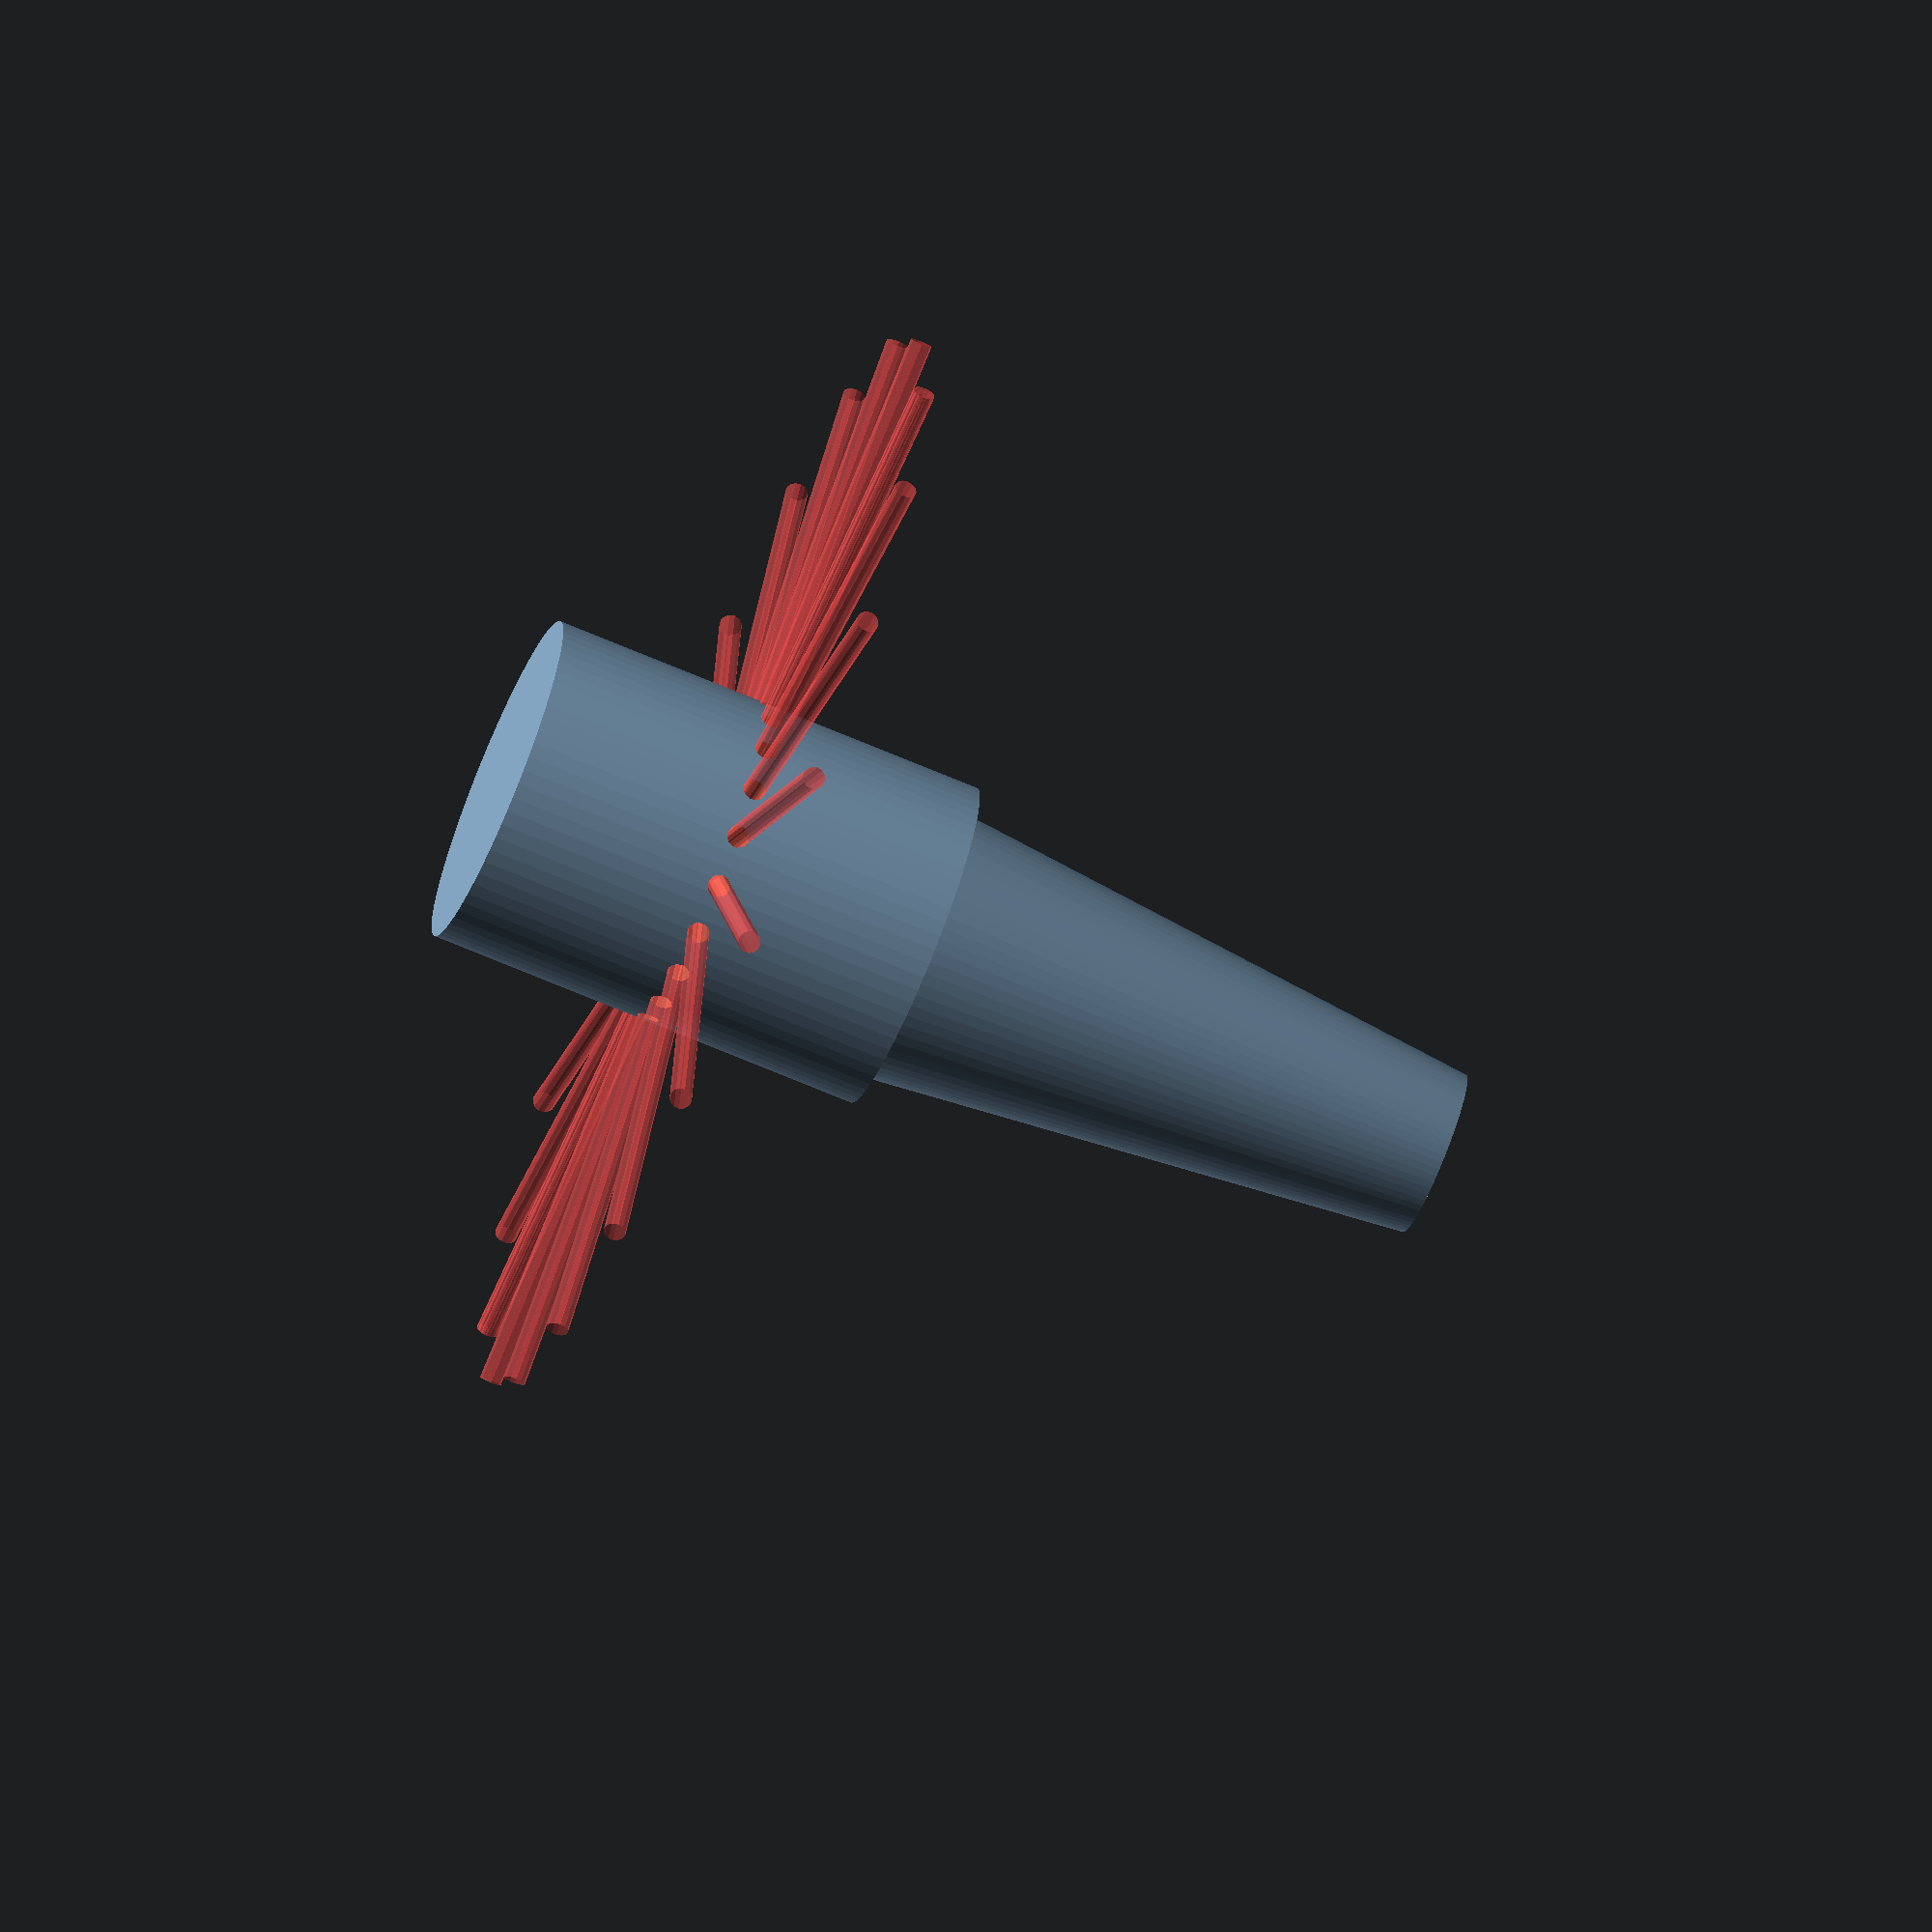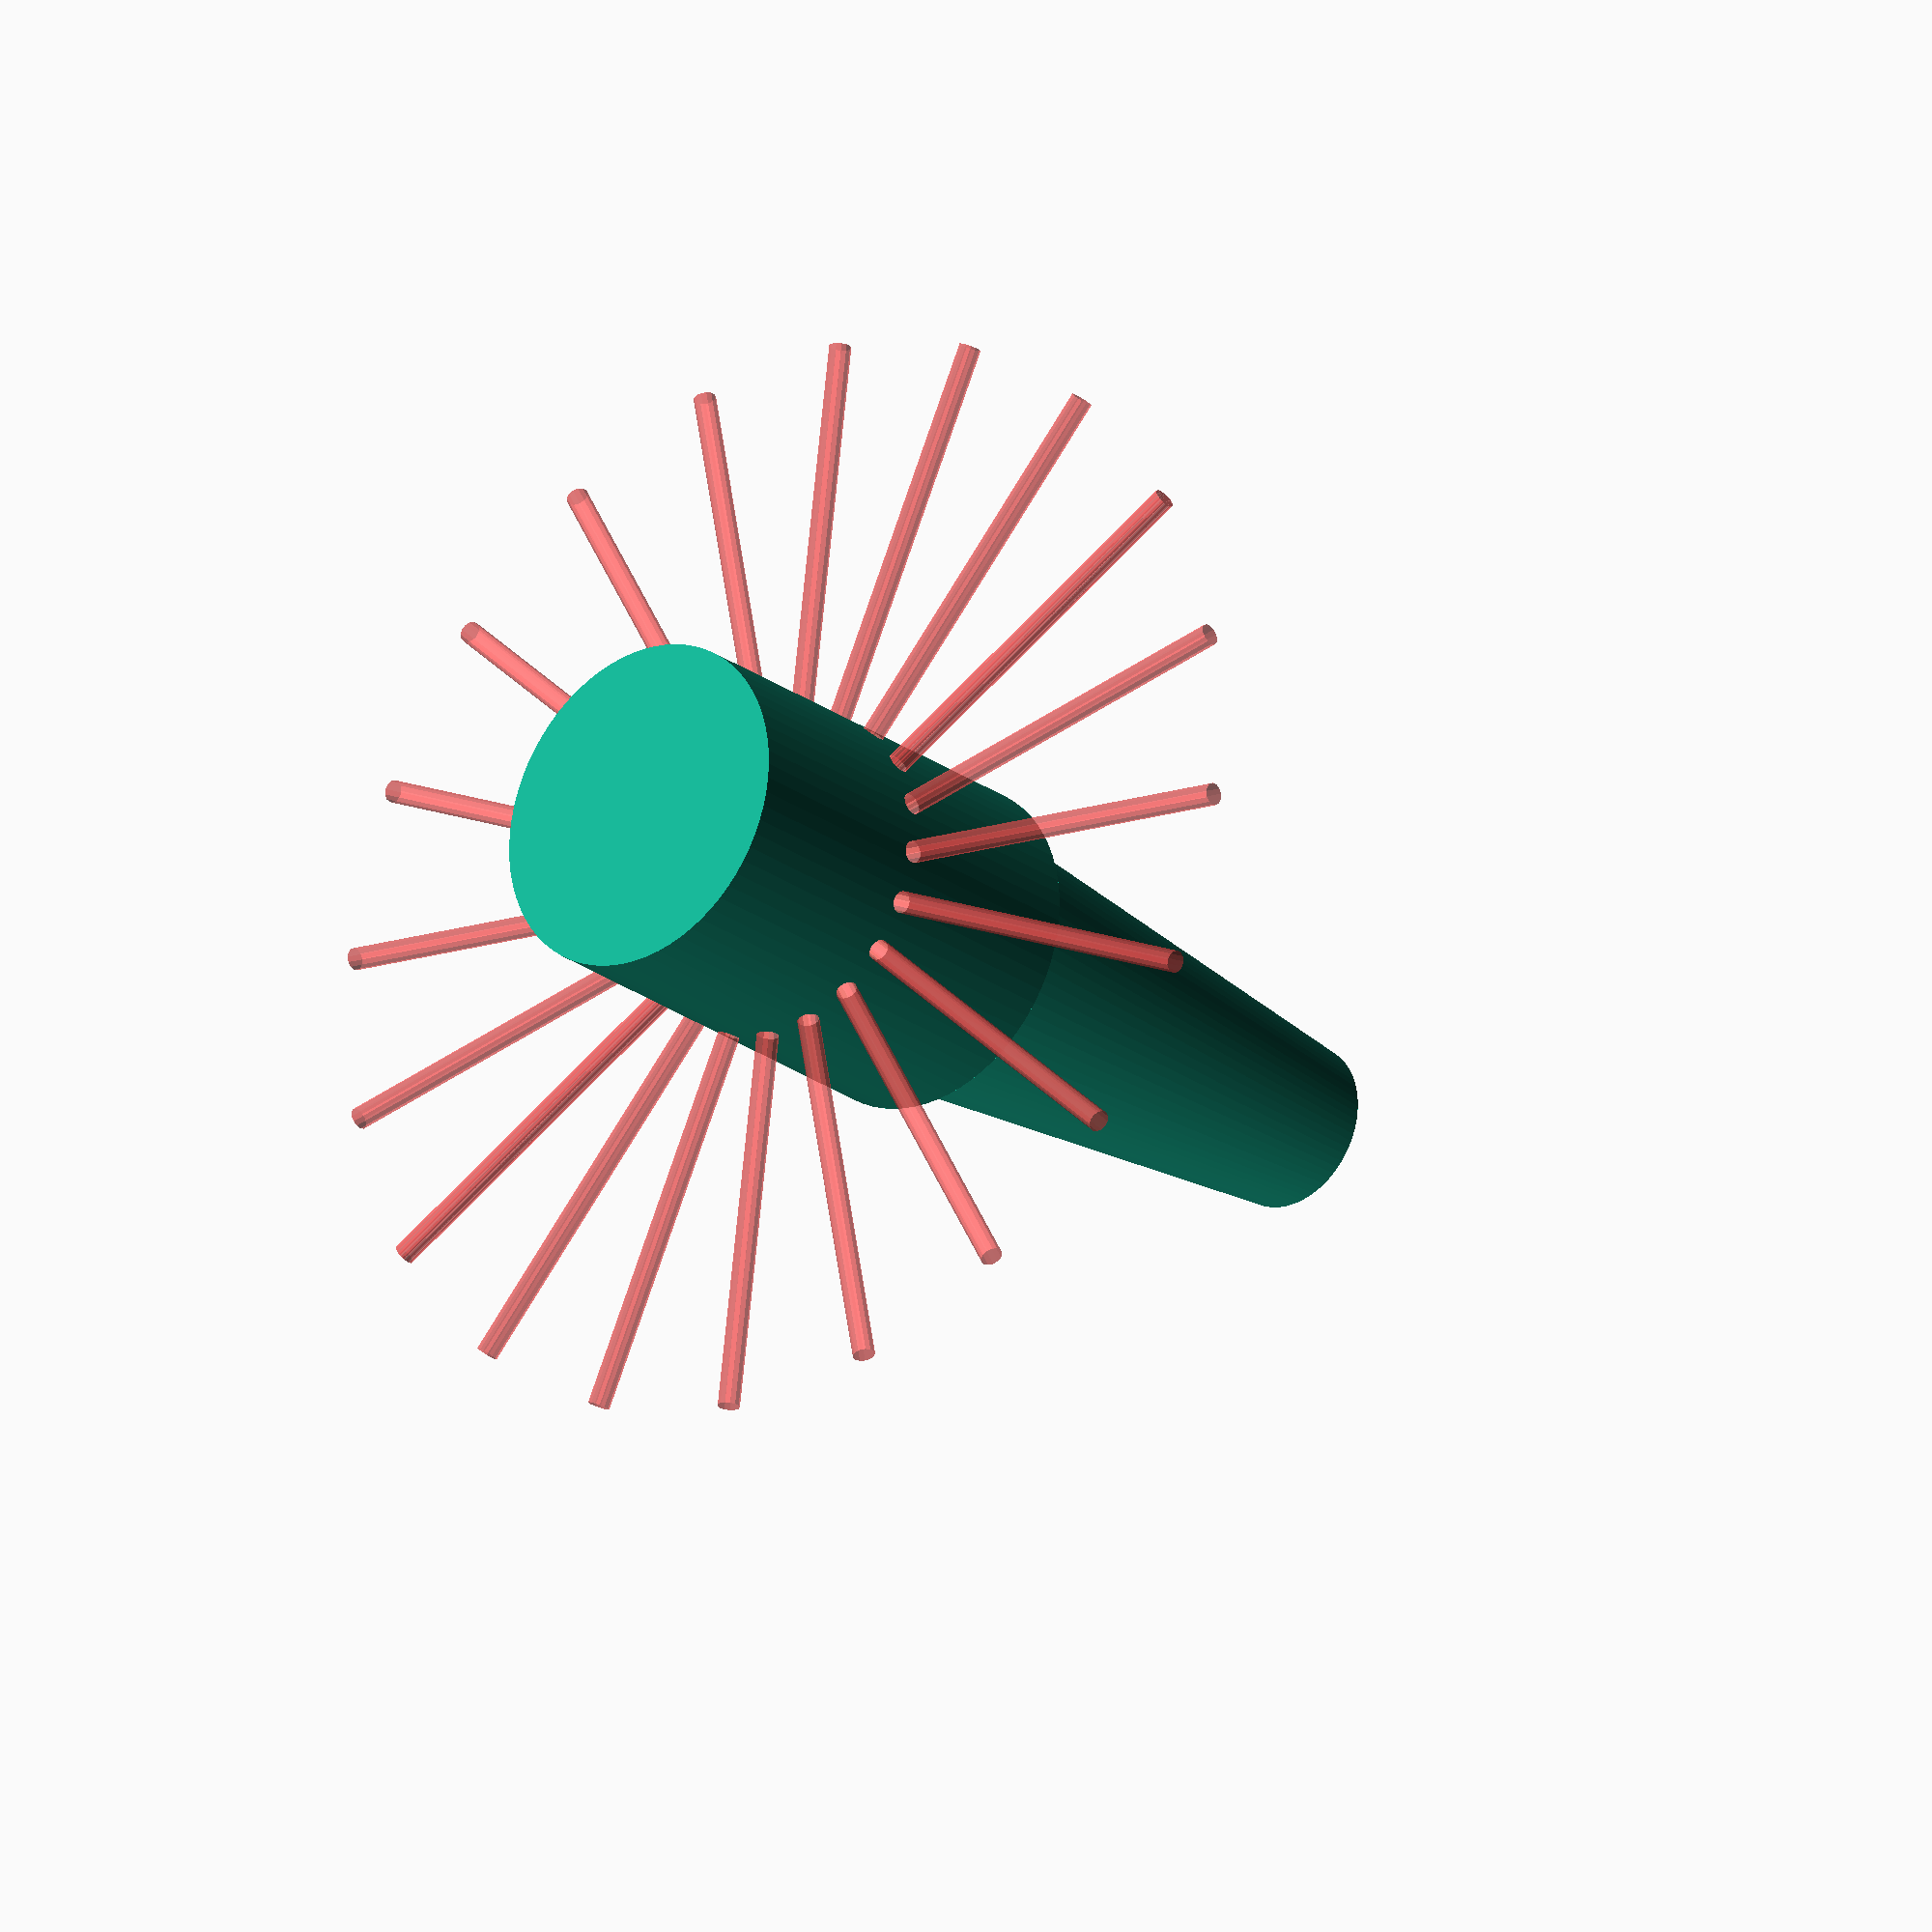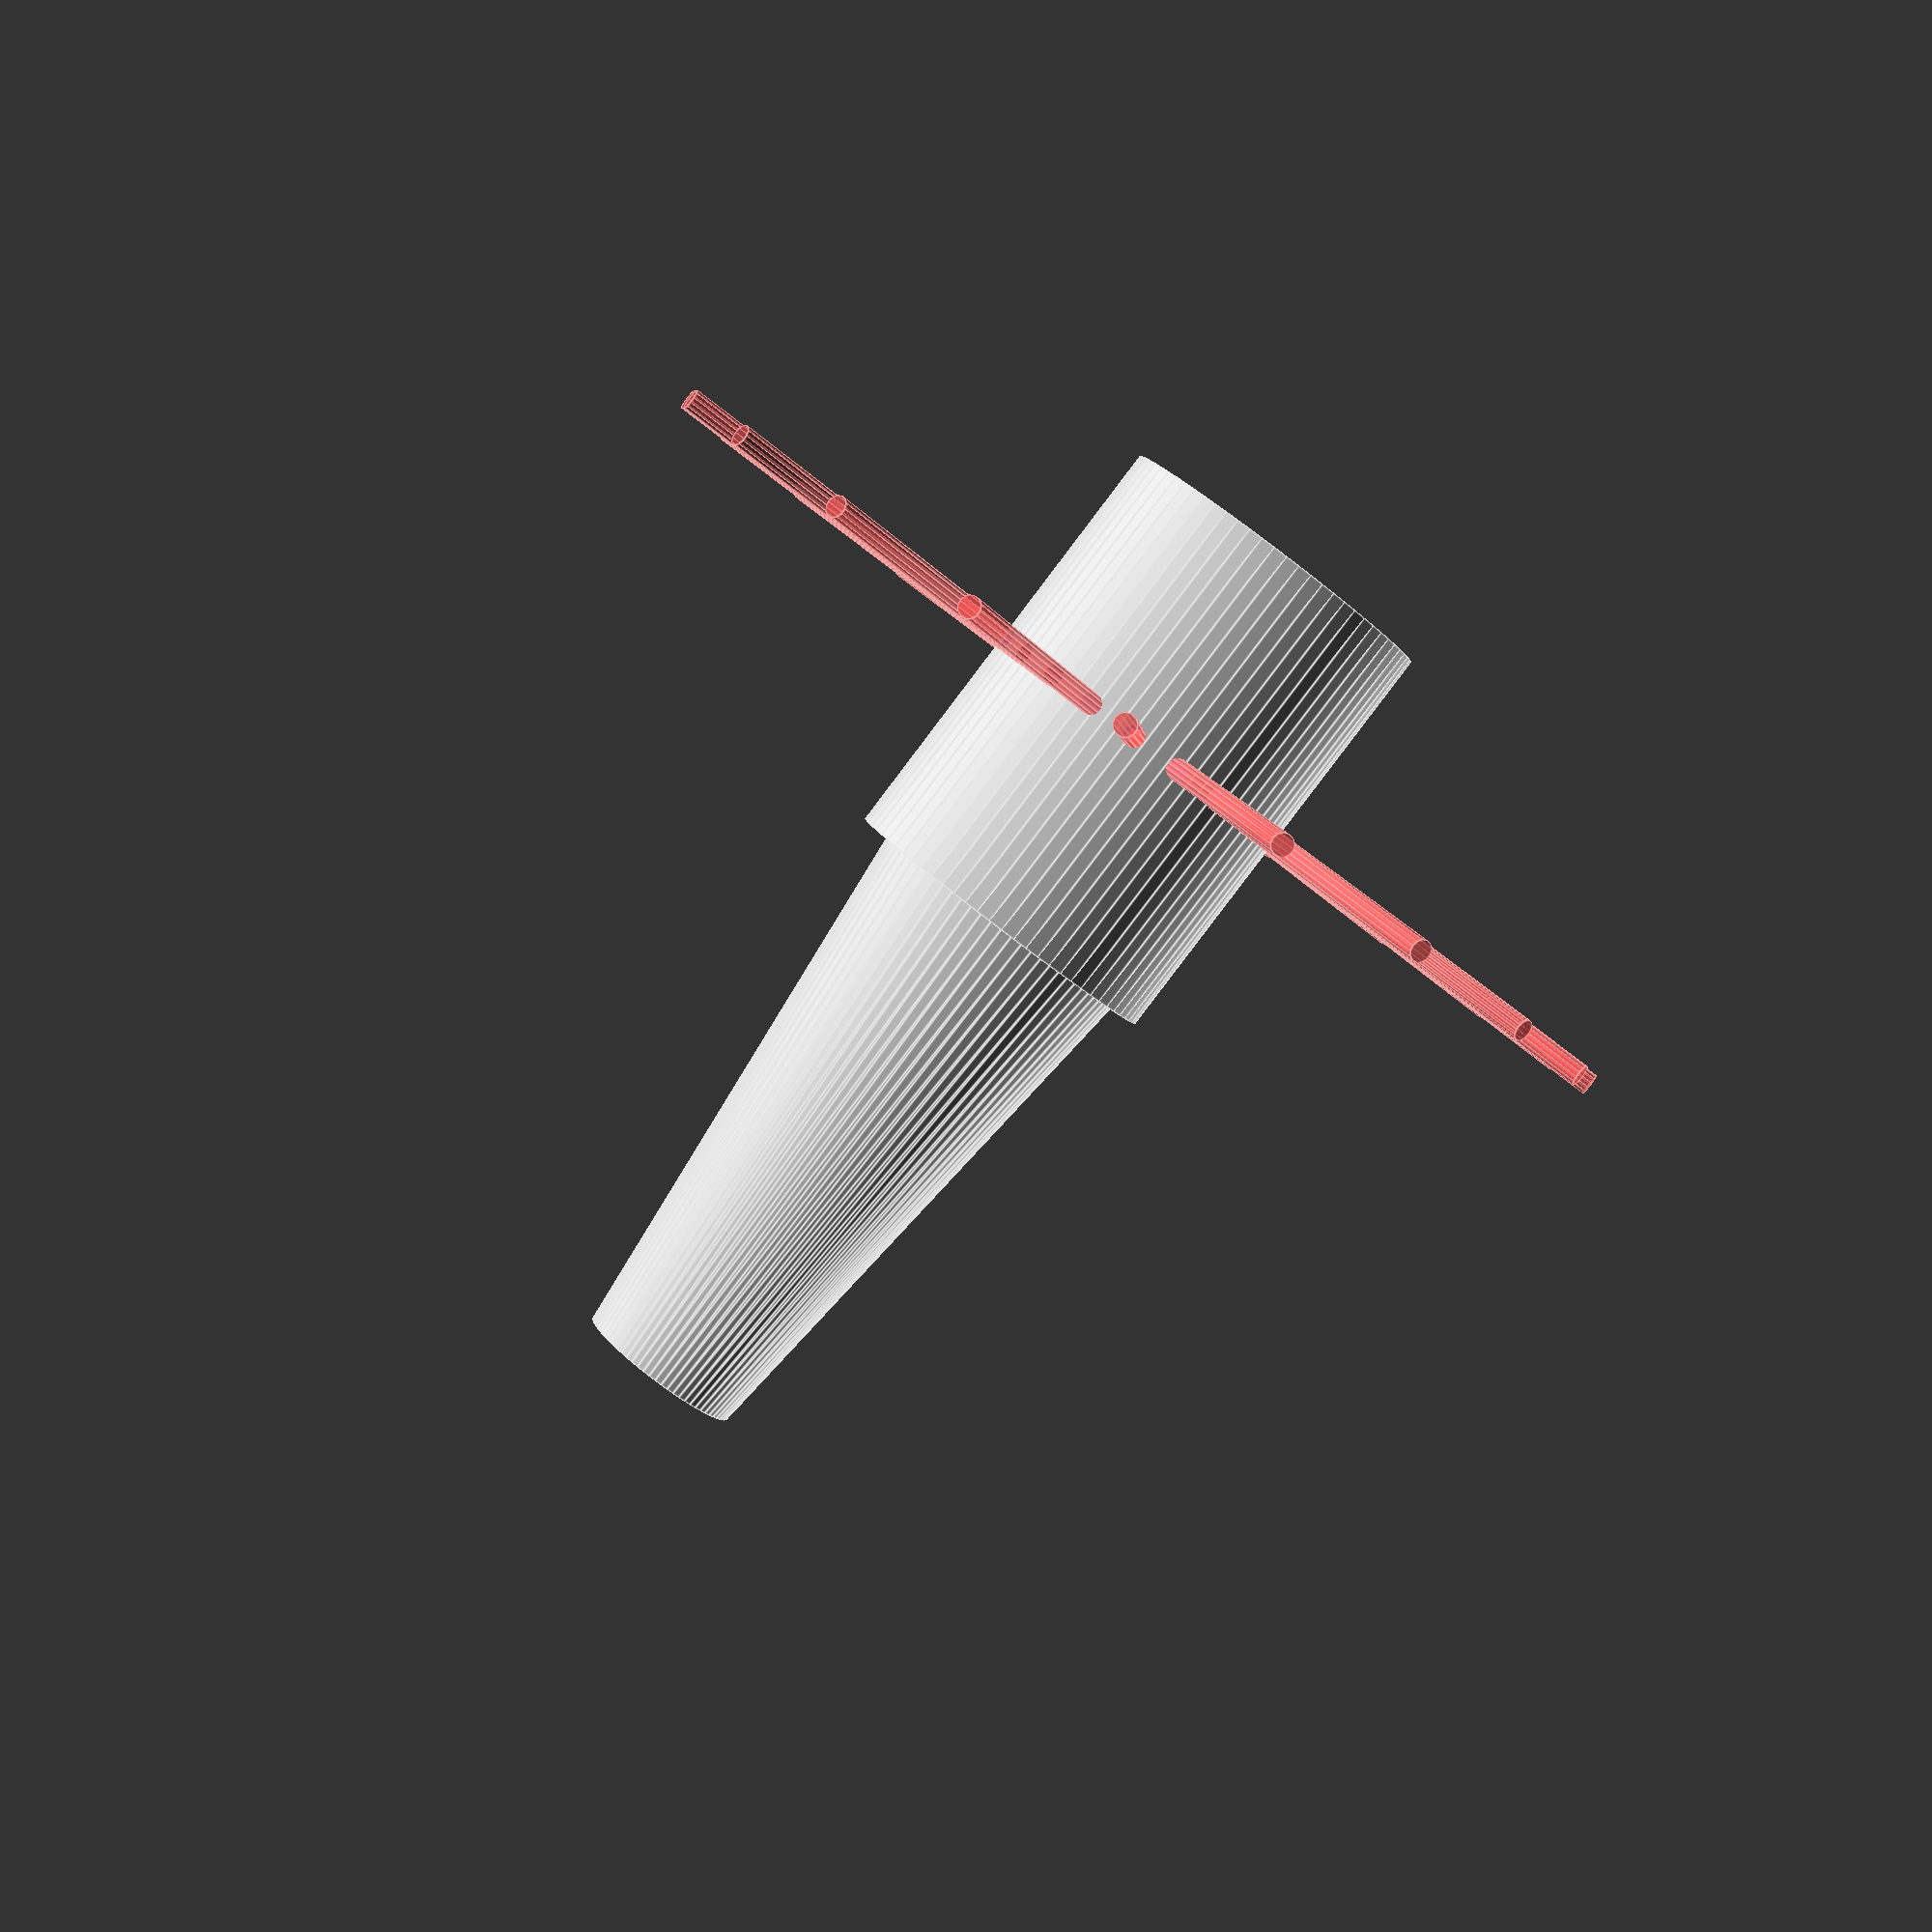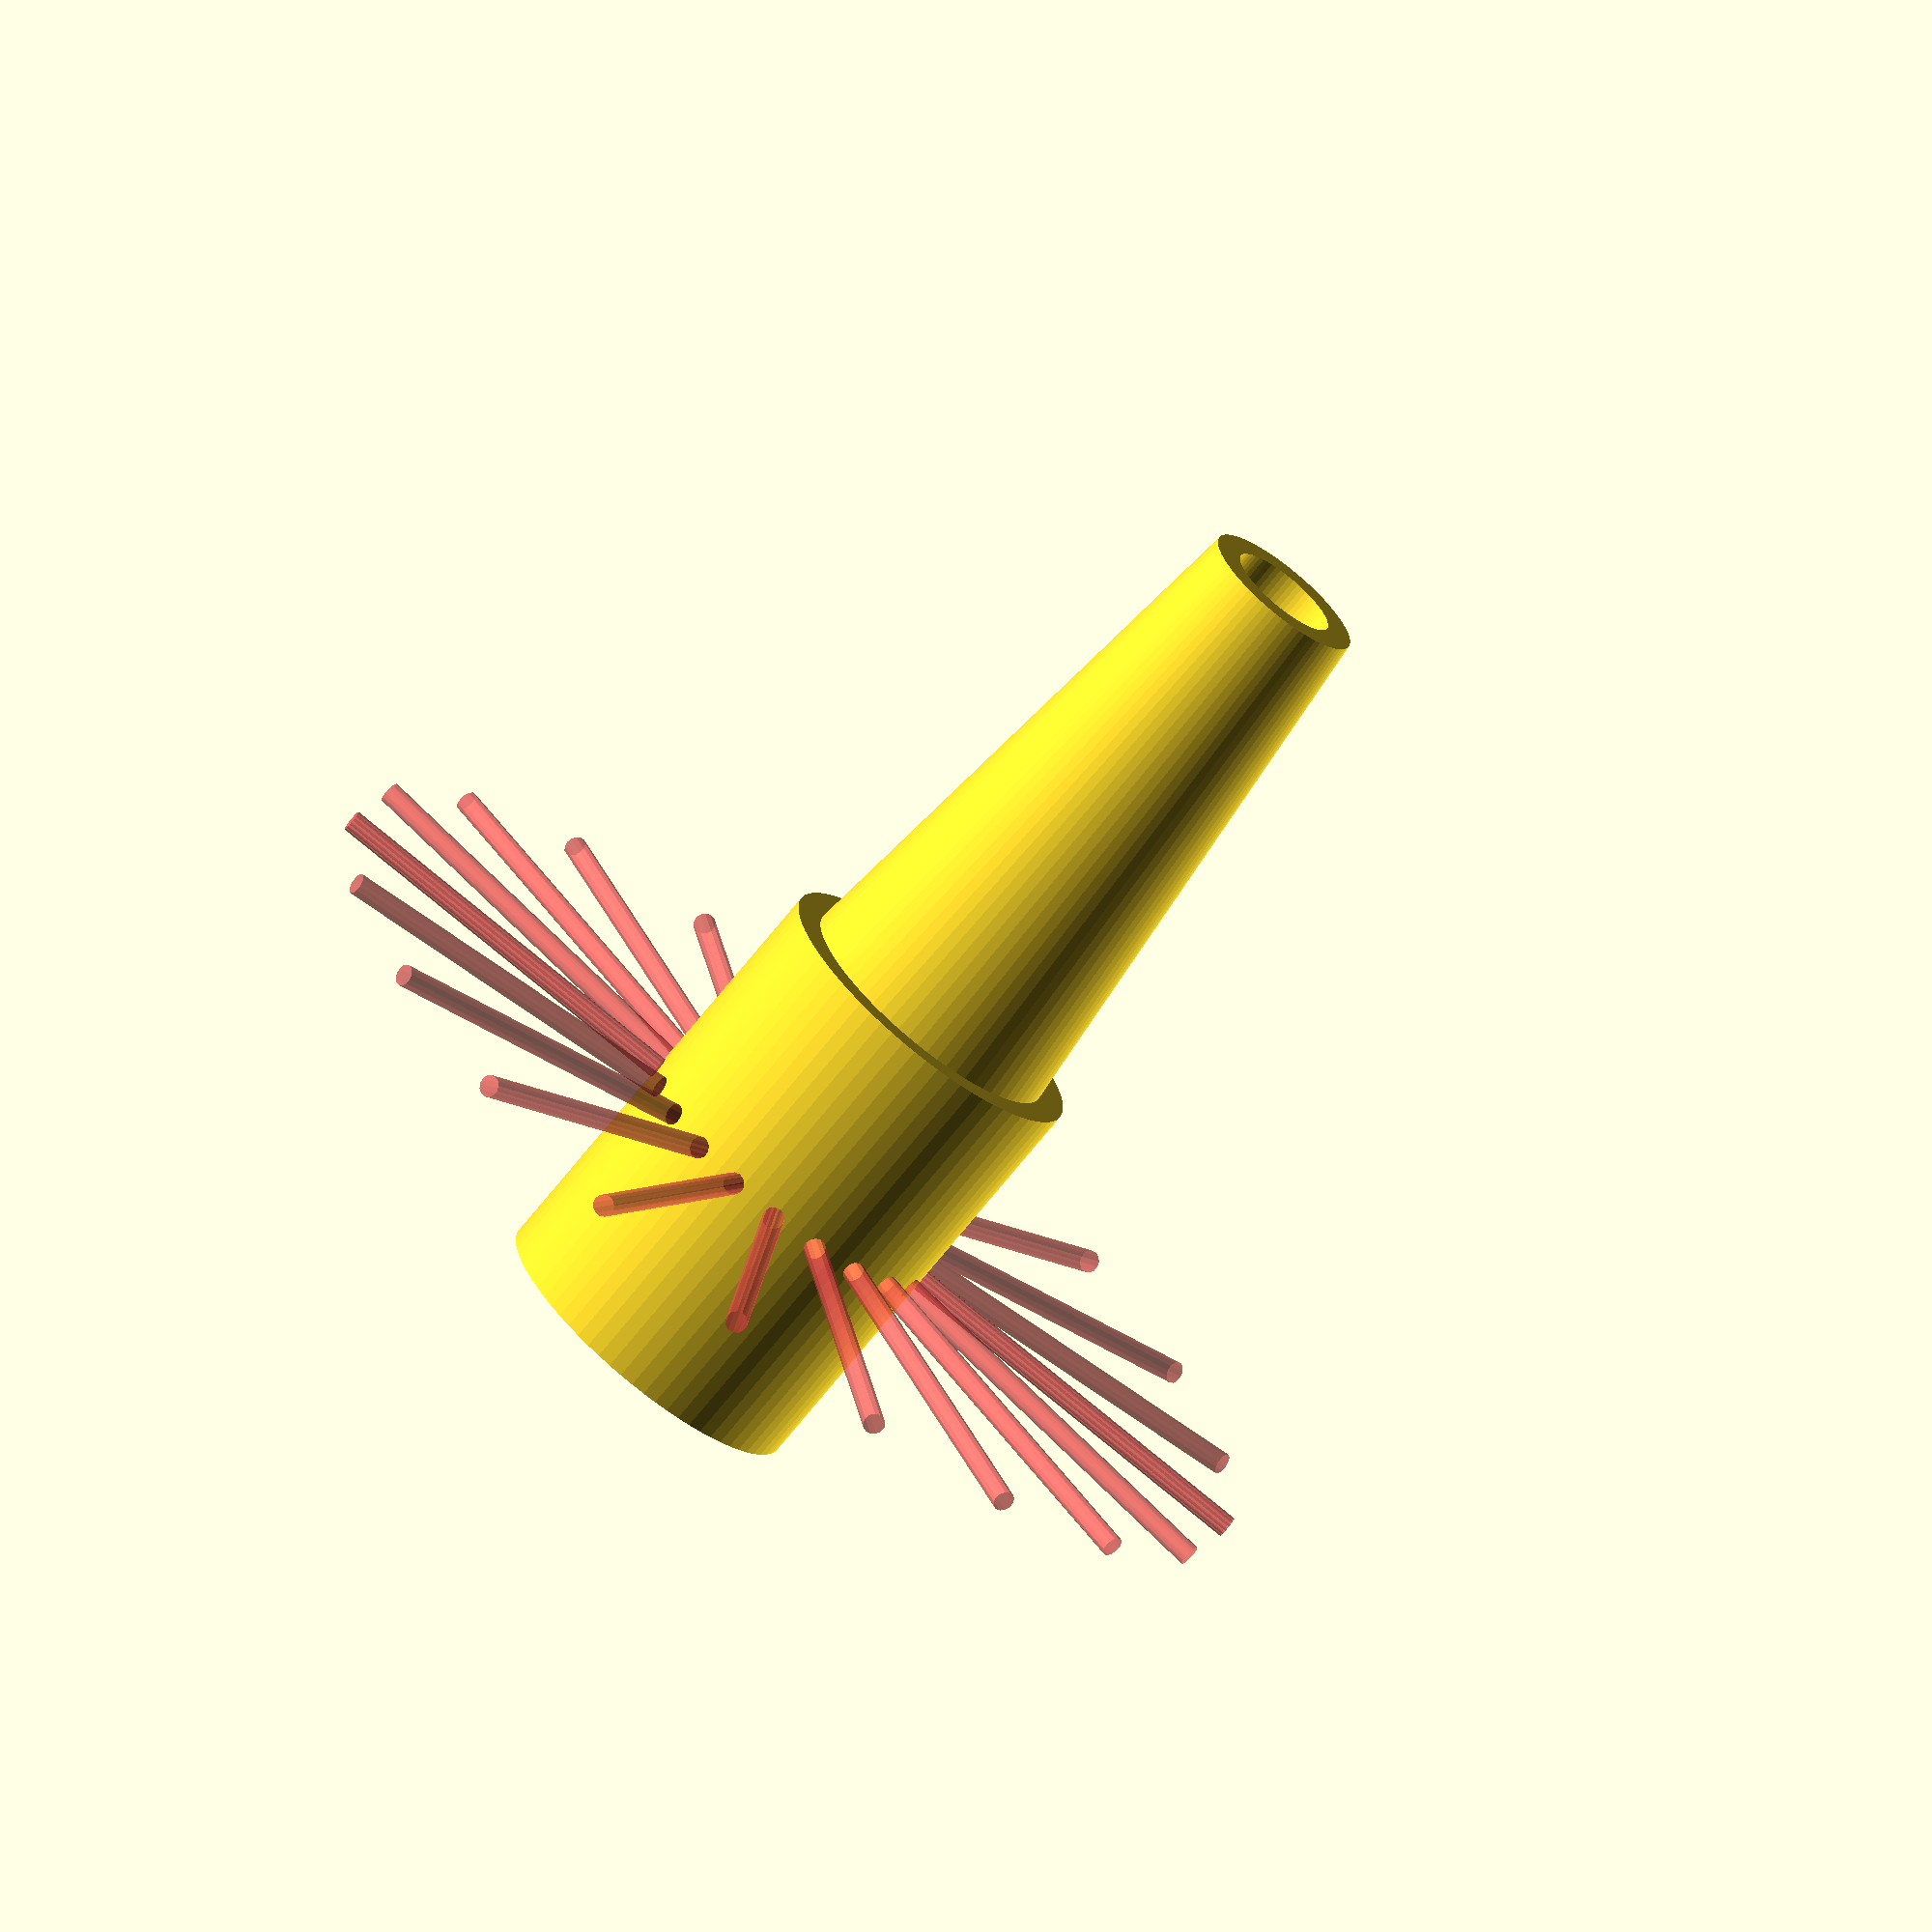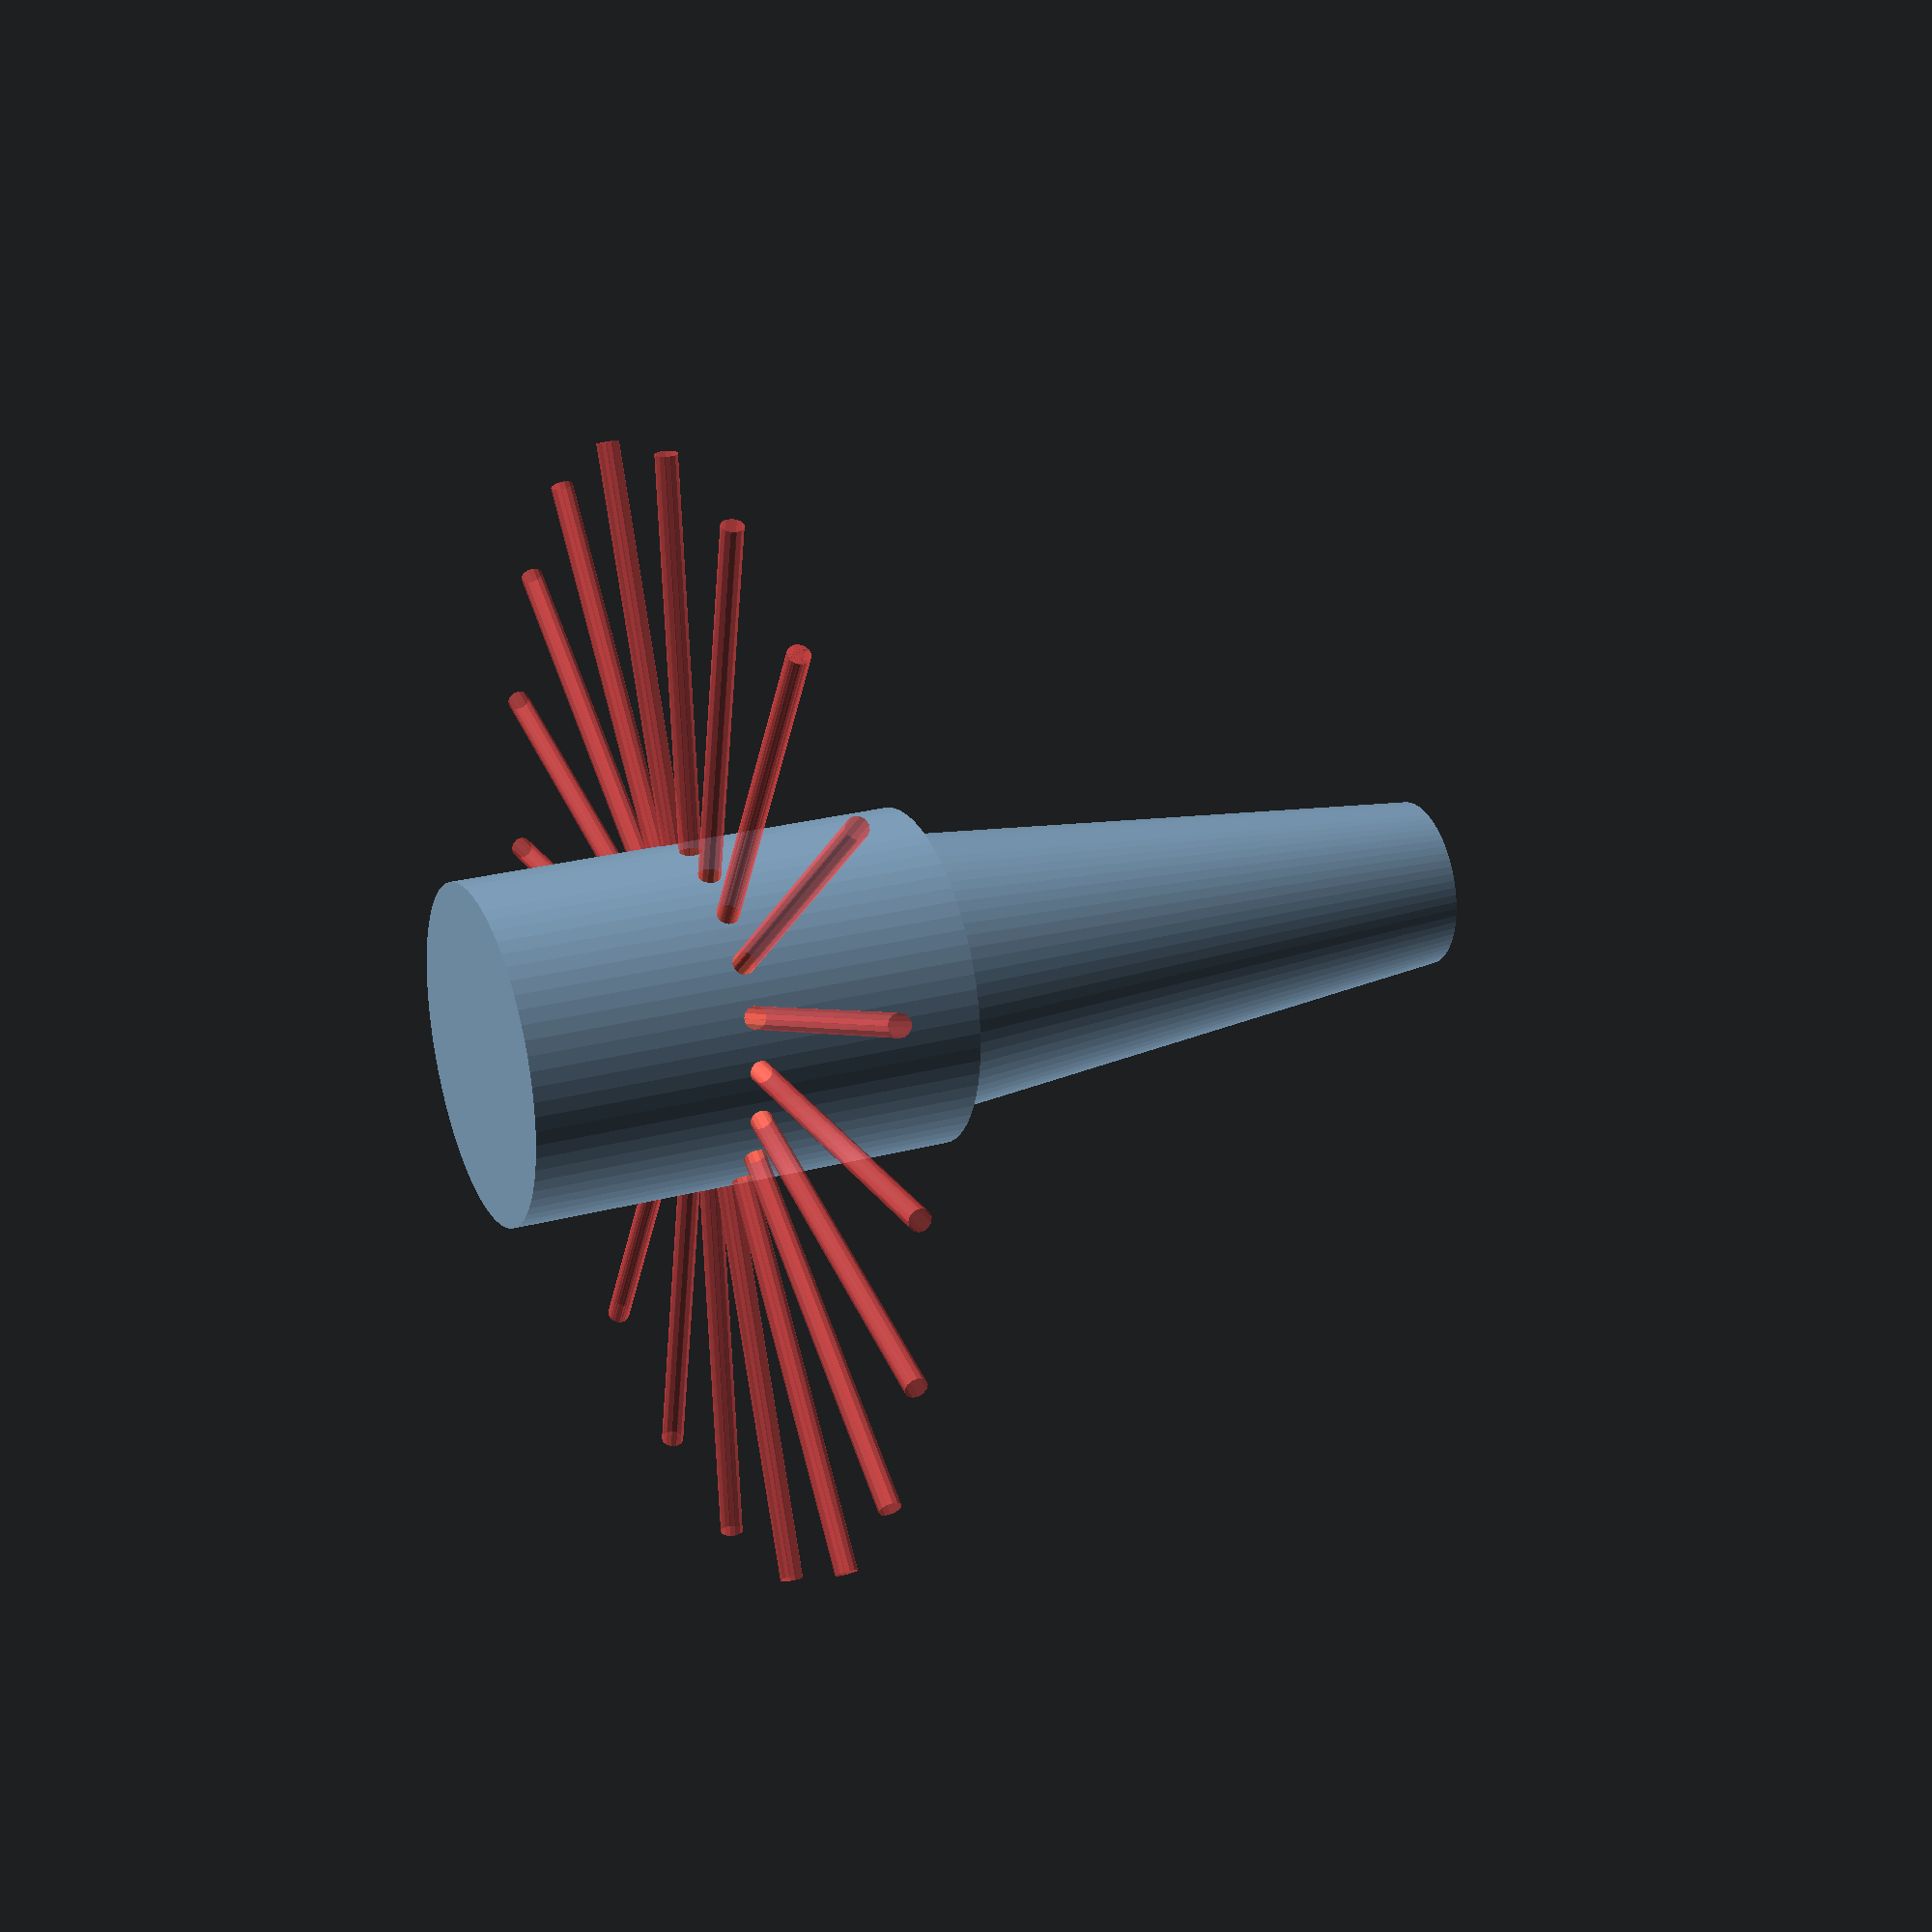
<openscad>



$fs = 0.1;
$fa = 5;

holes = 0.4;

difference(){
    cylinder(h=8, d=6, center=false);
    translate([0,0,3])cylinder(h=20, d=2, center=false);
    for (a =[0:180/10:180])translate([0,0,4])#rotate([90,0,a])cylinder(h=20, d=holes, center=true);
    //for (a =[0:180/6:180])translate([0,0,10])#rotate([90,0,a+180/12])cylinder(h=20, d=holes, center=true);
    
   
}


 translate([0,0,8])difference(){
    cylinder(h=10, d1=5, d2=3, center=false);
    translate([0,0,-1])cylinder(h=20, d=2, center=false);
}
</openscad>
<views>
elev=251.2 azim=83.5 roll=292.9 proj=o view=solid
elev=204.4 azim=298.6 roll=320.0 proj=o view=wireframe
elev=266.4 azim=230.1 roll=37.2 proj=p view=edges
elev=70.4 azim=276.9 roll=321.3 proj=o view=solid
elev=334.3 azim=329.5 roll=247.0 proj=p view=wireframe
</views>
